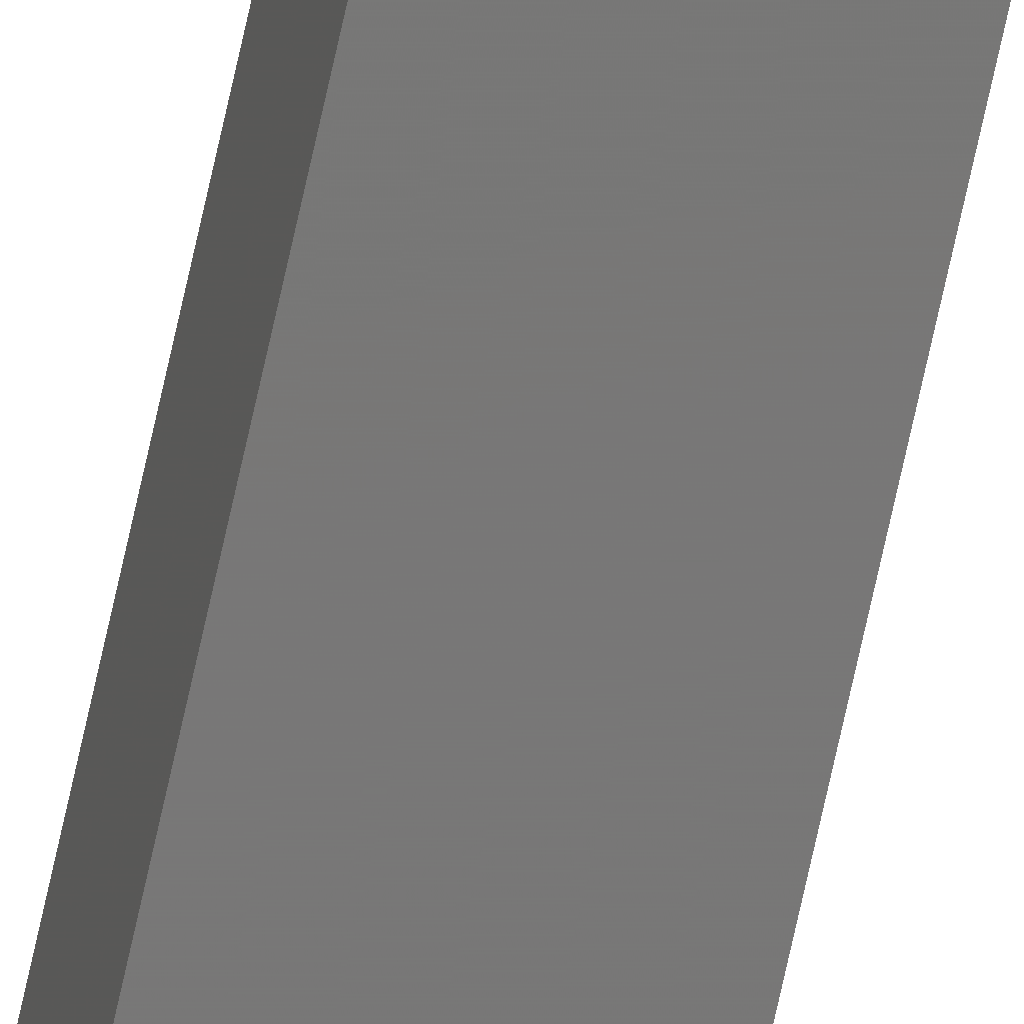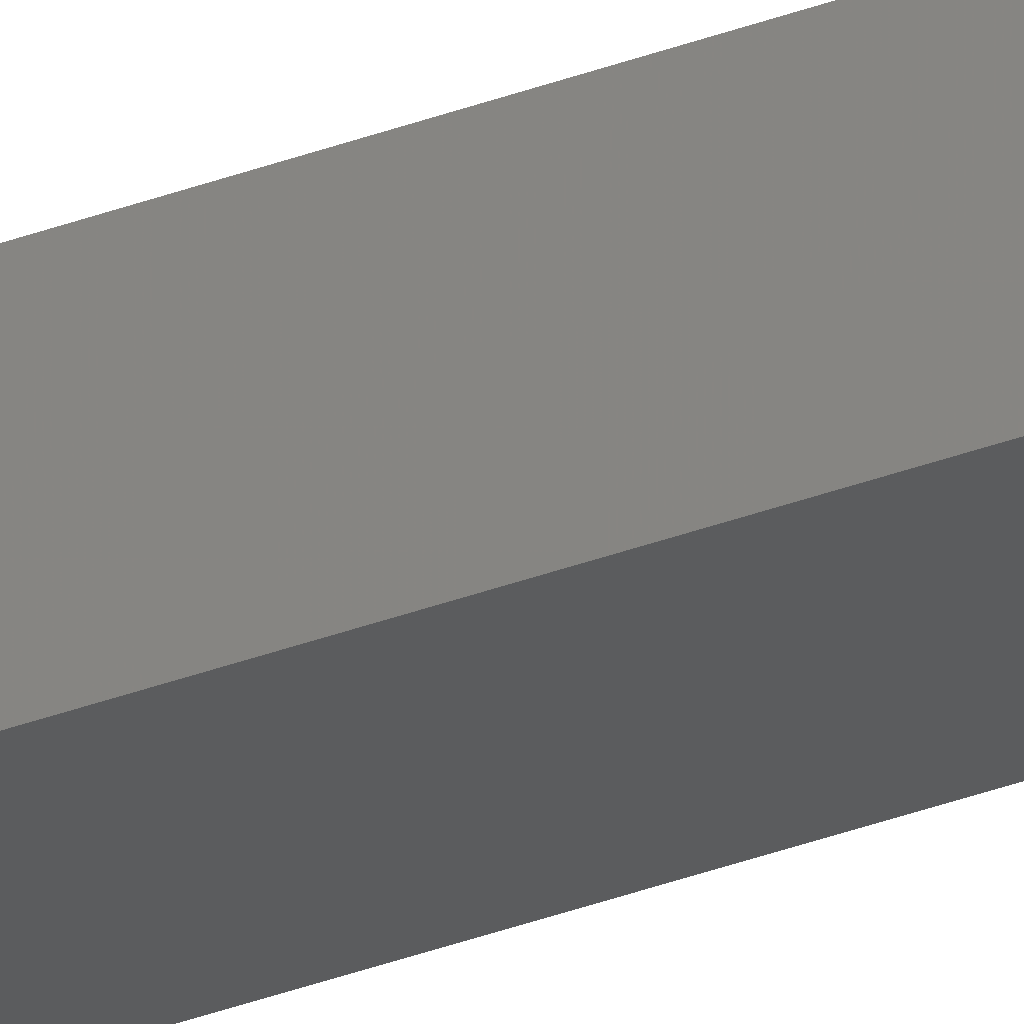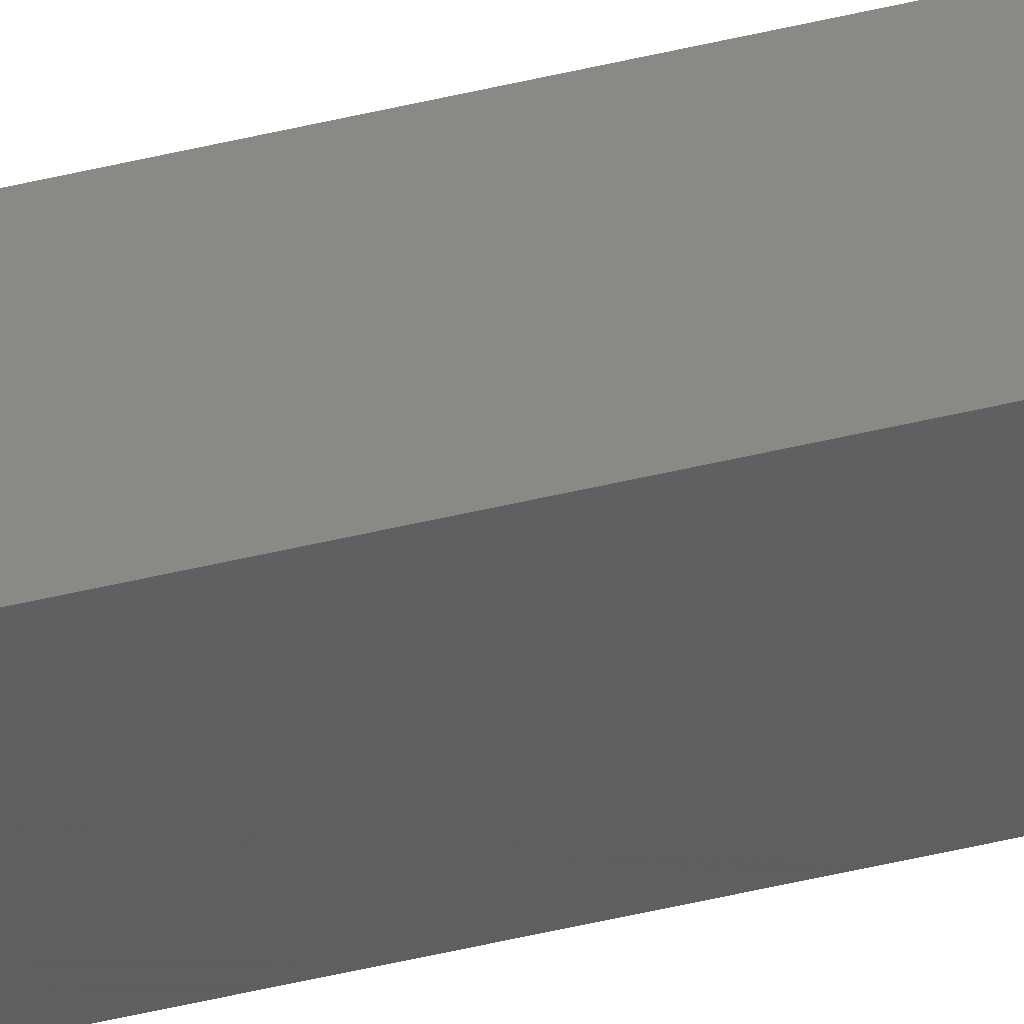
<metadata>
{"format":"stl","ext":"stl","renderer":"f3d","projection":"perspective","resolution":1024,"background":"white","views":[{"elev":-71.1,"azim":167.7,"up":"+Y"},{"elev":-33.3,"azim":117.7,"up":"+Y"},{"elev":-33.2,"azim":-69.7,"up":"+Y"}]}
</metadata>
<code>
# stl→obj: 16 verts, 28 faces
v 9.778 3.861 -170.5
v 9.758 3.863 -170.5
v 9.758 3.863 -166.9
v 9.778 3.861 -166.9
v 9.798 3.859 -170.5
v 9.798 3.859 -166.9
v 9.818 3.857 -166.9
v 9.818 3.857 -170.5
v 9.812 3.807 -170.5
v 9.812 3.807 -166.9
v 9.753 3.814 -166.9
v 9.773 3.812 -170.5
v 9.773 3.812 -166.9
v 9.793 3.809 -166.9
v 9.753 3.814 -170.5
v 9.793 3.809 -170.5
f 1 2 3
f 1 3 4
f 5 4 6
f 5 6 7
f 5 1 4
f 8 5 7
f 8 7 9
f 7 10 9
f 11 12 13
f 13 12 14
f 15 12 11
f 14 16 10
f 12 16 14
f 16 9 10
f 15 11 2
f 11 3 2
f 7 14 10
f 6 13 14
f 6 14 7
f 4 13 6
f 3 11 13
f 3 13 4
f 16 8 9
f 16 5 8
f 12 1 16
f 16 1 5
f 15 2 12
f 12 2 1

</code>
